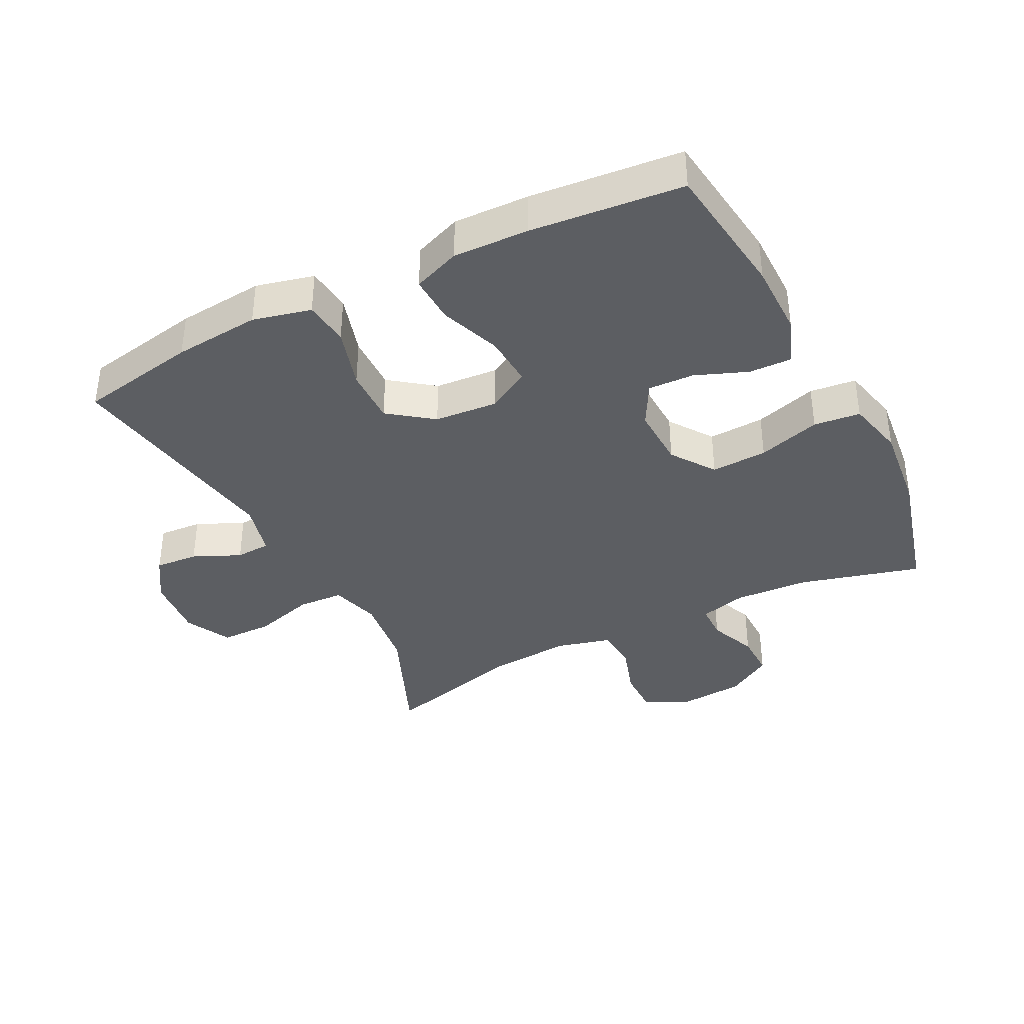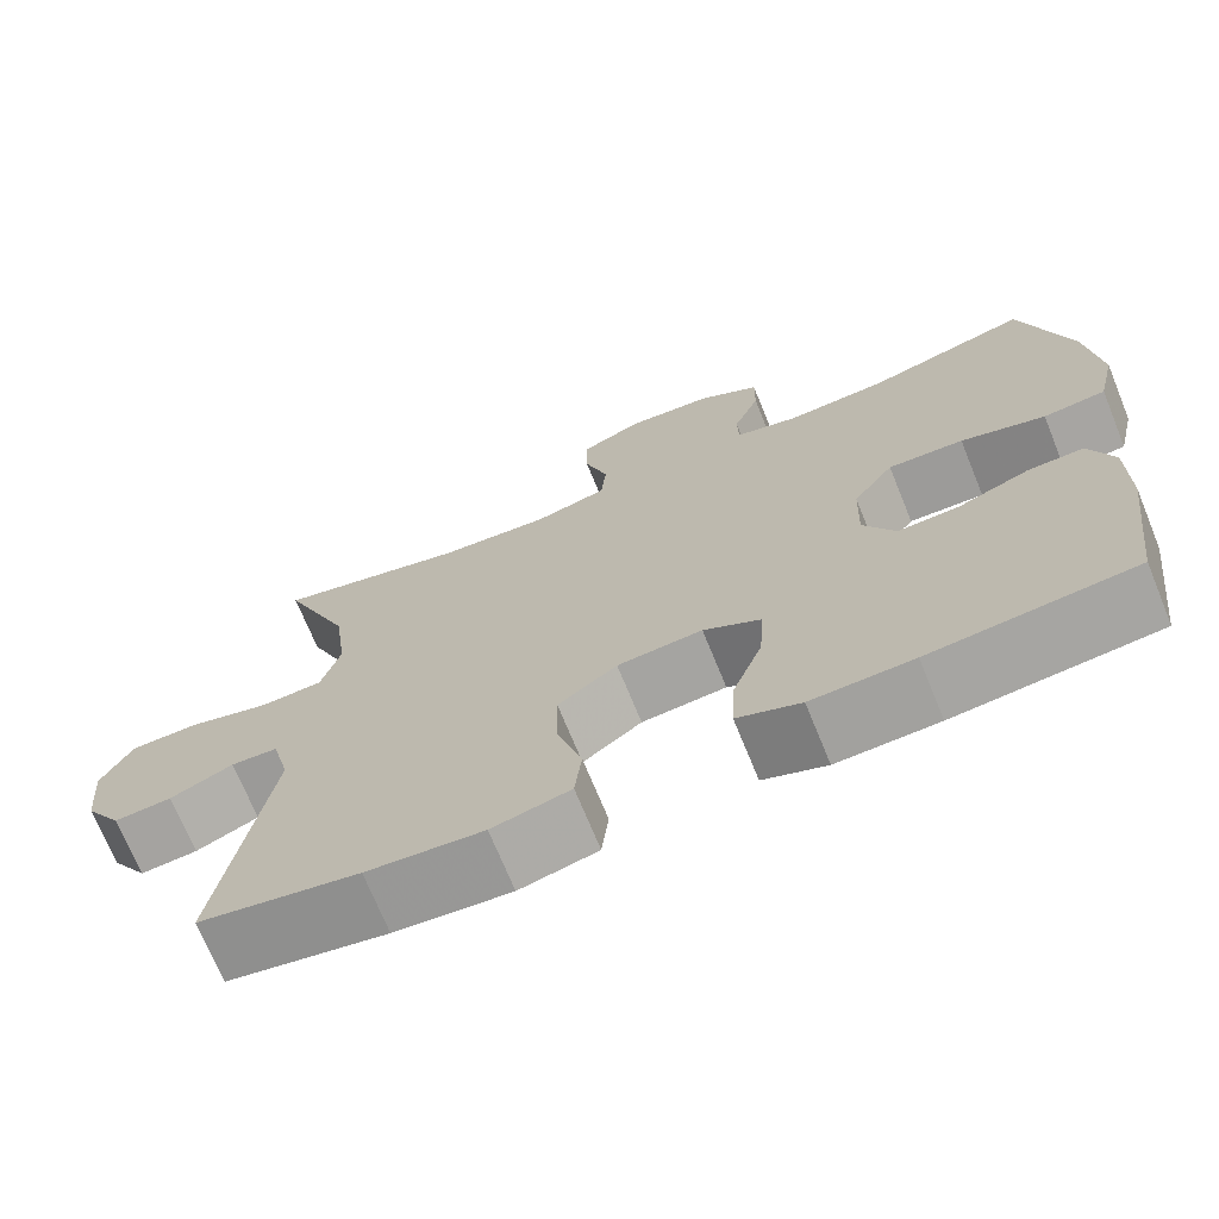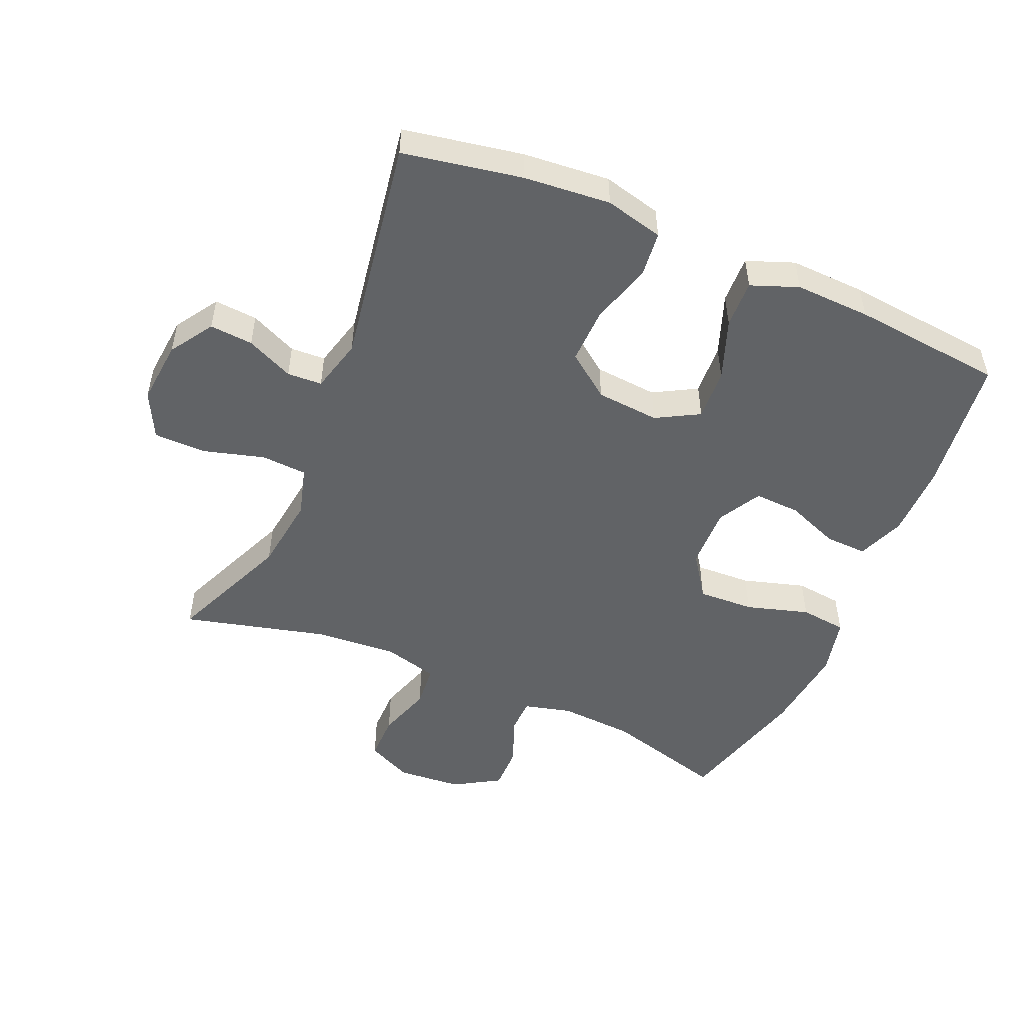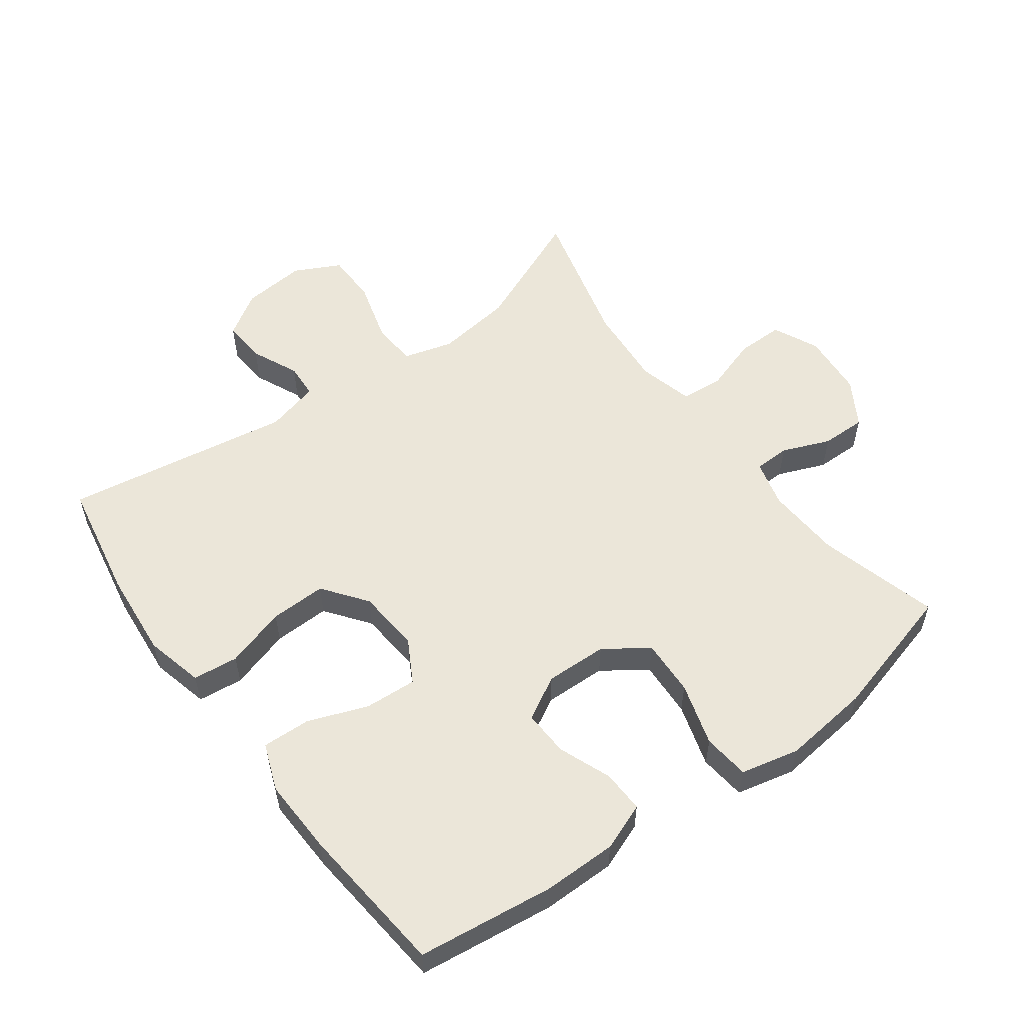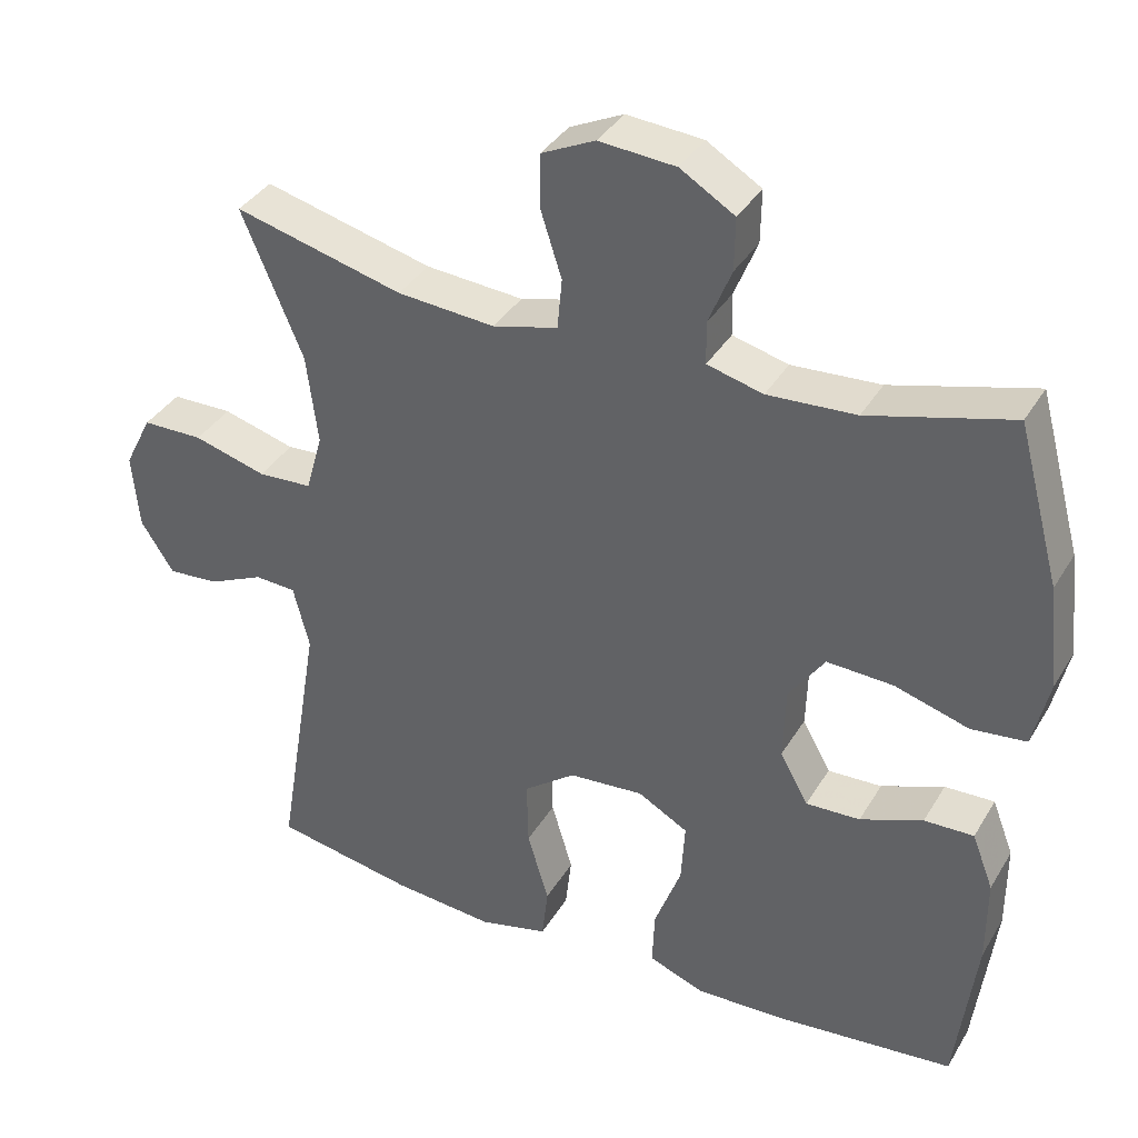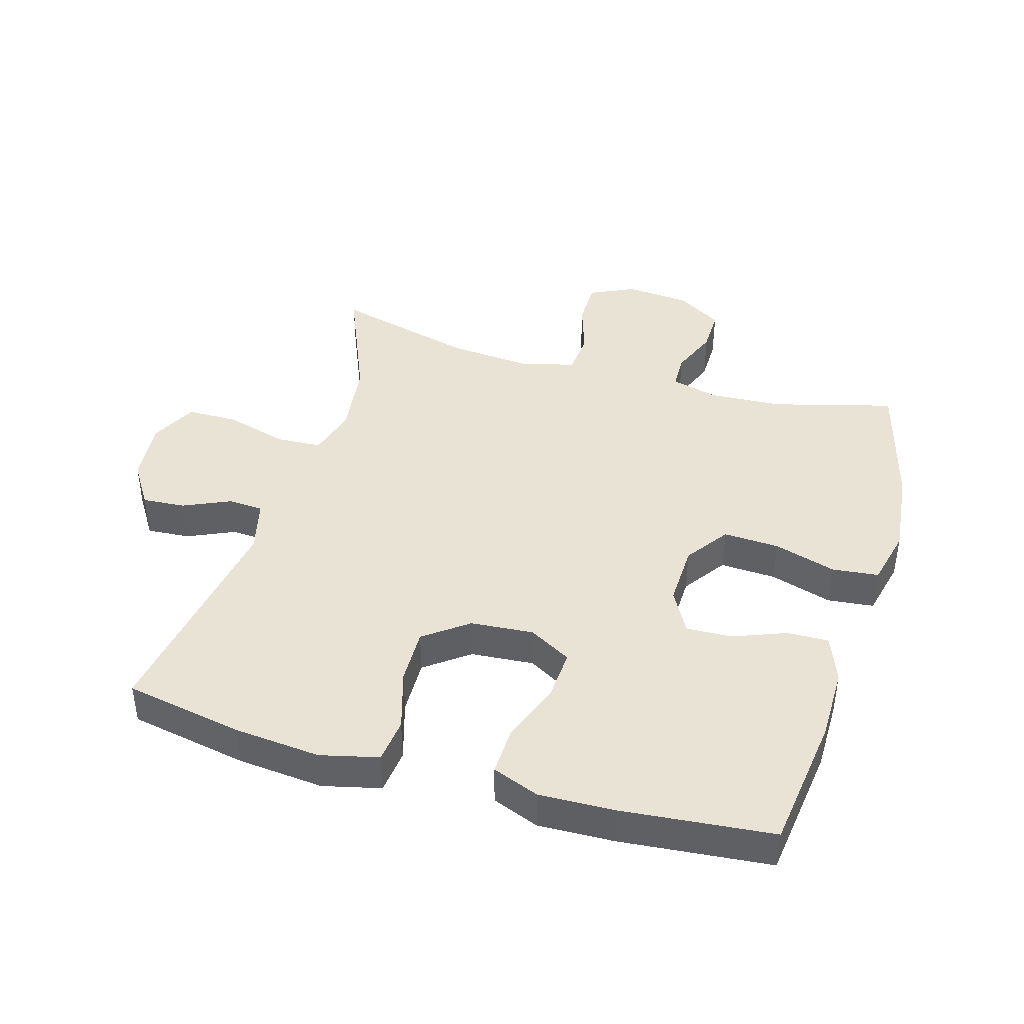
<metadata>
{"format":"obj","ext":"obj","renderer":"f3d","projection":"perspective","resolution":1024,"background":"white","views":[{"elev":-38.0,"azim":-153.0,"up":"+Y"},{"elev":-71.1,"azim":-157.8,"up":"+Z"},{"elev":-50.8,"azim":156.6,"up":"+Y"},{"elev":55.8,"azim":-126.4,"up":"+Y"},{"elev":36.7,"azim":-152.6,"up":"+Z"},{"elev":42.3,"azim":-163.6,"up":"+Y"}]}
</metadata>
<code>
v -0.5 0.07 -0.5
v -0.527 0.07 -0.288
v -0.527 0.07 -0.174
v -0.499 0.07 -0.101
v -0.434 0.07 -0.103
v -0.352 0.07 -0.135
v -0.281 0.07 -0.138
v -0.244 0.07 -0.071
v -0.247 0.07 0.025
v -0.294 0.07 0.092
v -0.381 0.07 0.088
v -0.478 0.07 0.059
v -0.55 0.07 0.067
v -0.571 0.07 0.157
v -0.556 0.07 0.293
v -0.5 0.07 0.5
v -0.313 0.07 0.449
v -0.197 0.07 0.442
v -0.124 0.07 0.461
v -0.123 0.07 0.516
v -0.153 0.07 0.59
v -0.154 0.07 0.659
v -0.083 0.07 0.702
v 0.017 0.07 0.71
v 0.087 0.07 0.677
v 0.087 0.07 0.605
v 0.06 0.07 0.521
v 0.066 0.07 0.455
v 0.151 0.07 0.433
v 0.279 0.07 0.443
v 0.5 0.07 0.5
v 0.42 0.07 0.31
v 0.405 0.07 0.192
v 0.427 0.07 0.115
v 0.498 0.07 0.111
v 0.593 0.07 0.138
v 0.673 0.07 0.137
v 0.709 0.07 0.066
v 0.7 0.07 -0.033
v 0.657 0.07 -0.1
v 0.59 0.07 -0.095
v 0.517 0.07 -0.062
v 0.463 0.07 -0.065
v 0.442 0.07 -0.148
v 0.5 0.07 -0.5
v 0.316 0.07 -0.534
v 0.182 0.07 -0.546
v 0.092 0.07 -0.524
v 0.084 0.07 -0.454
v 0.112 0.07 -0.36
v 0.114 0.07 -0.273
v 0.046 0.07 -0.222
v -0.052 0.07 -0.214
v -0.118 0.07 -0.251
v -0.113 0.07 -0.331
v -0.078 0.07 -0.425
v -0.075 0.07 -0.499
v -0.148 0.07 -0.527
v -0.265 0.07 -0.523
v -0.5 0 -0.5
v -0.527 0 -0.288
v -0.527 0 -0.174
v -0.499 0 -0.101
v -0.434 0 -0.103
v -0.352 0 -0.135
v -0.281 0 -0.138
v -0.244 0 -0.071
v -0.247 0 0.025
v -0.294 0 0.092
v -0.381 0 0.088
v -0.478 0 0.059
v -0.55 0 0.067
v -0.571 0 0.157
v -0.556 0 0.293
v -0.5 0 0.5
v -0.313 0 0.449
v -0.197 0 0.442
v -0.124 0 0.461
v -0.123 0 0.516
v -0.153 0 0.59
v -0.154 0 0.659
v -0.083 0 0.702
v 0.017 0 0.71
v 0.087 0 0.677
v 0.087 0 0.605
v 0.06 0 0.521
v 0.066 0 0.455
v 0.151 0 0.433
v 0.279 0 0.443
v 0.5 0 0.5
v 0.42 0 0.31
v 0.405 0 0.192
v 0.427 0 0.115
v 0.498 0 0.111
v 0.593 0 0.138
v 0.673 0 0.137
v 0.709 0 0.066
v 0.7 0 -0.033
v 0.657 0 -0.1
v 0.59 0 -0.095
v 0.517 0 -0.062
v 0.463 0 -0.065
v 0.442 0 -0.148
v 0.5 0 -0.5
v 0.316 0 -0.534
v 0.182 0 -0.546
v 0.092 0 -0.524
v 0.084 0 -0.454
v 0.112 0 -0.36
v 0.114 0 -0.273
v 0.046 0 -0.222
v -0.052 0 -0.214
v -0.118 0 -0.251
v -0.113 0 -0.331
v -0.078 0 -0.425
v -0.075 0 -0.499
v -0.148 0 -0.527
v -0.265 0 -0.523
f 4 5 6
f 3 4 6
f 2 3 6
f 1 2 6
f 59 1 6
f 58 59 6
f 57 58 6
f 56 57 6
f 55 56 6
f 54 55 6 7
f 53 54 7 8
f 52 53 8 9
f 51 52 9 10
f 48 49 50
f 47 48 50
f 46 47 50
f 45 46 50
f 44 45 50
f 43 44 50 51
f 40 41 42
f 39 40 42
f 38 39 42
f 37 38 42
f 36 37 42
f 35 36 42
f 34 35 42 43
f 43 51 10
f 34 43 10
f 33 34 10
f 30 31 32
f 33 10 11
f 32 33 11
f 30 32 11
f 29 30 11
f 25 26 27
f 24 25 27
f 23 24 27
f 22 23 27
f 21 22 27
f 20 21 27
f 19 20 27 28
f 13 14 15
f 12 13 15
f 11 12 15
f 29 11 15
f 28 29 15
f 19 28 15
f 18 19 15
f 15 16 17
f 15 17 18
f 65 64 63
f 65 63 62
f 65 62 61
f 65 61 60
f 65 60 118
f 65 118 117
f 65 117 116
f 65 116 115
f 65 115 114
f 66 65 114 113
f 67 66 113 112
f 68 67 112 111
f 69 68 111 110
f 109 108 107
f 109 107 106
f 109 106 105
f 109 105 104
f 109 104 103
f 110 109 103 102
f 101 100 99
f 101 99 98
f 101 98 97
f 101 97 96
f 101 96 95
f 101 95 94
f 102 101 94 93
f 69 110 102
f 69 102 93
f 69 93 92
f 91 90 89
f 70 69 92
f 70 92 91
f 70 91 89
f 70 89 88
f 86 85 84
f 86 84 83
f 86 83 82
f 86 82 81
f 86 81 80
f 86 80 79
f 87 86 79 78
f 74 73 72
f 74 72 71
f 74 71 70
f 74 70 88
f 74 88 87
f 74 87 78
f 74 78 77
f 76 75 74
f 77 76 74
f 1 60 61 2
f 2 61 62 3
f 3 62 63 4
f 4 63 64 5
f 5 64 65 6
f 6 65 66 7
f 7 66 67 8
f 8 67 68 9
f 9 68 69 10
f 10 69 70 11
f 11 70 71 12
f 12 71 72 13
f 13 72 73 14
f 14 73 74 15
f 15 74 75 16
f 16 75 76 17
f 17 76 77 18
f 18 77 78 19
f 19 78 79 20
f 20 79 80 21
f 21 80 81 22
f 22 81 82 23
f 23 82 83 24
f 24 83 84 25
f 25 84 85 26
f 26 85 86 27
f 27 86 87 28
f 28 87 88 29
f 29 88 89 30
f 30 89 90 31
f 31 90 91 32
f 32 91 92 33
f 33 92 93 34
f 34 93 94 35
f 35 94 95 36
f 36 95 96 37
f 37 96 97 38
f 38 97 98 39
f 39 98 99 40
f 40 99 100 41
f 41 100 101 42
f 42 101 102 43
f 43 102 103 44
f 44 103 104 45
f 45 104 105 46
f 46 105 106 47
f 47 106 107 48
f 48 107 108 49
f 49 108 109 50
f 50 109 110 51
f 51 110 111 52
f 52 111 112 53
f 53 112 113 54
f 54 113 114 55
f 55 114 115 56
f 56 115 116 57
f 57 116 117 58
f 58 117 118 59
f 59 118 60 1

</code>
